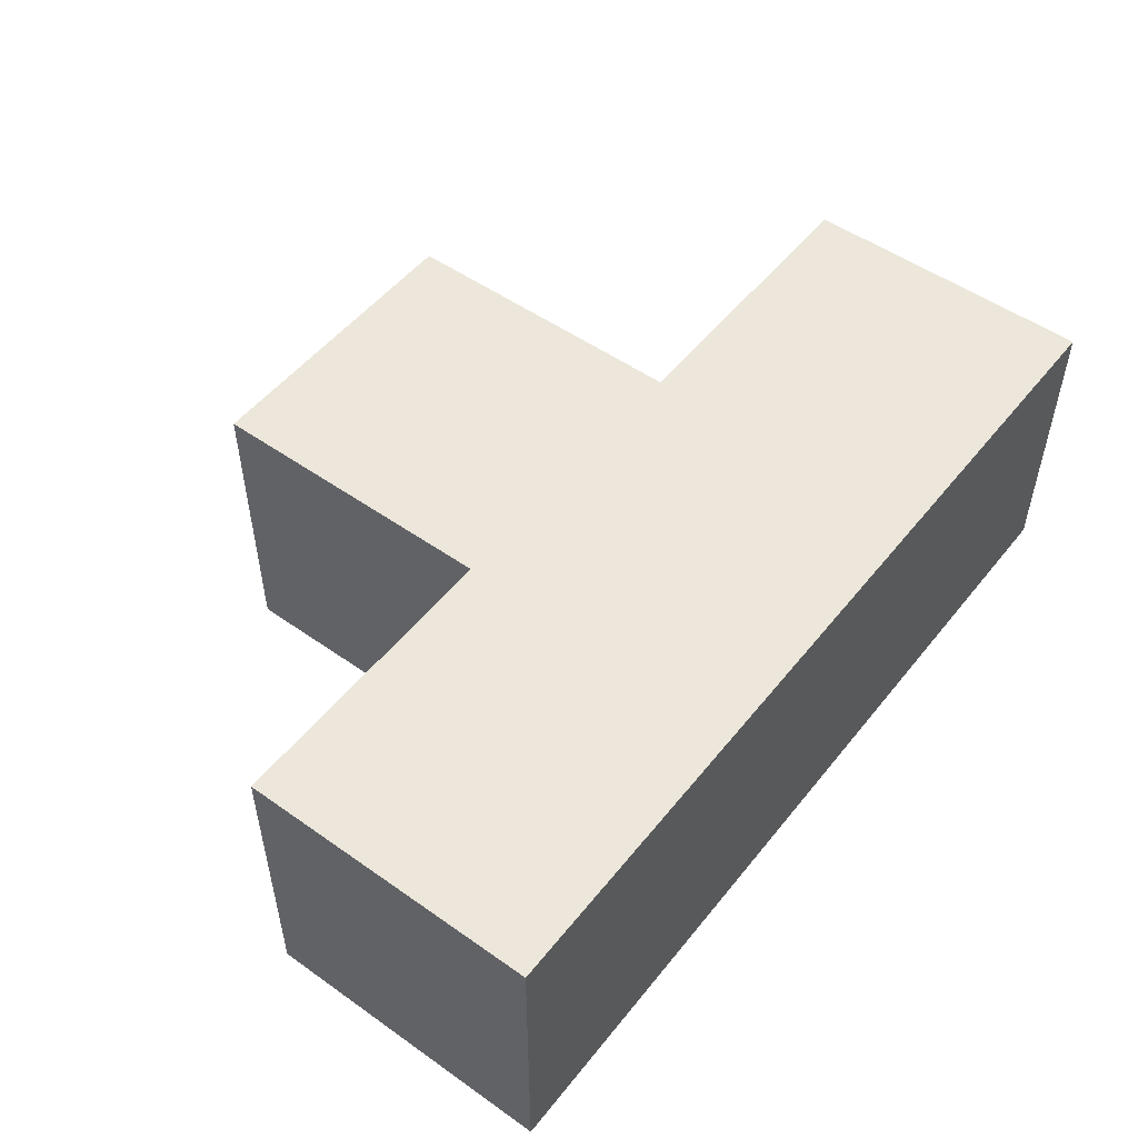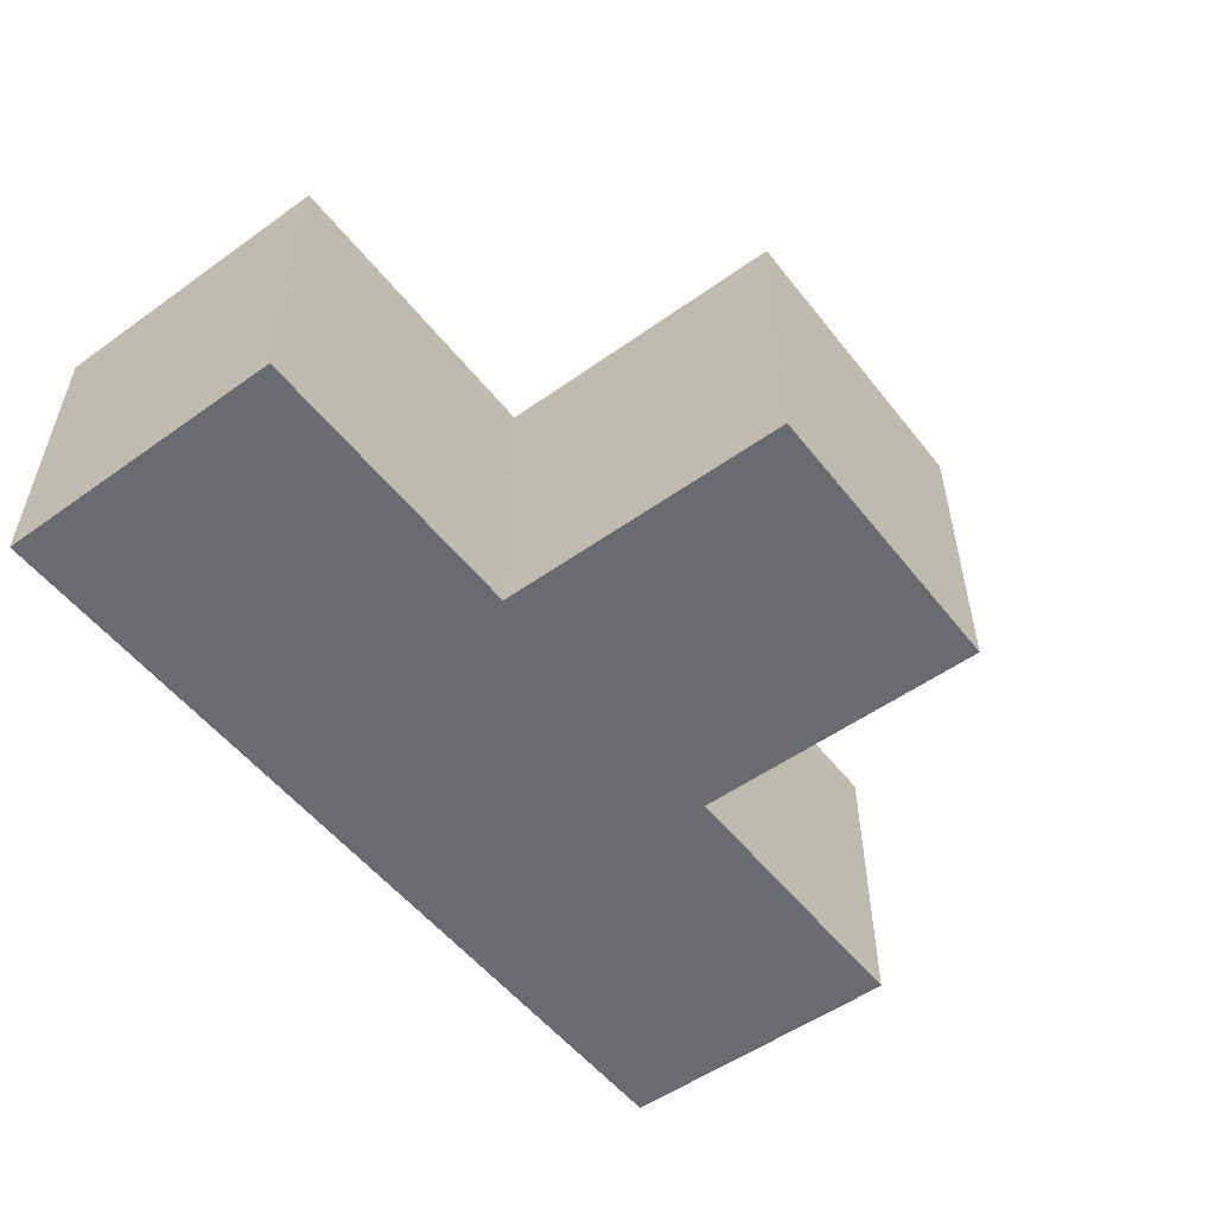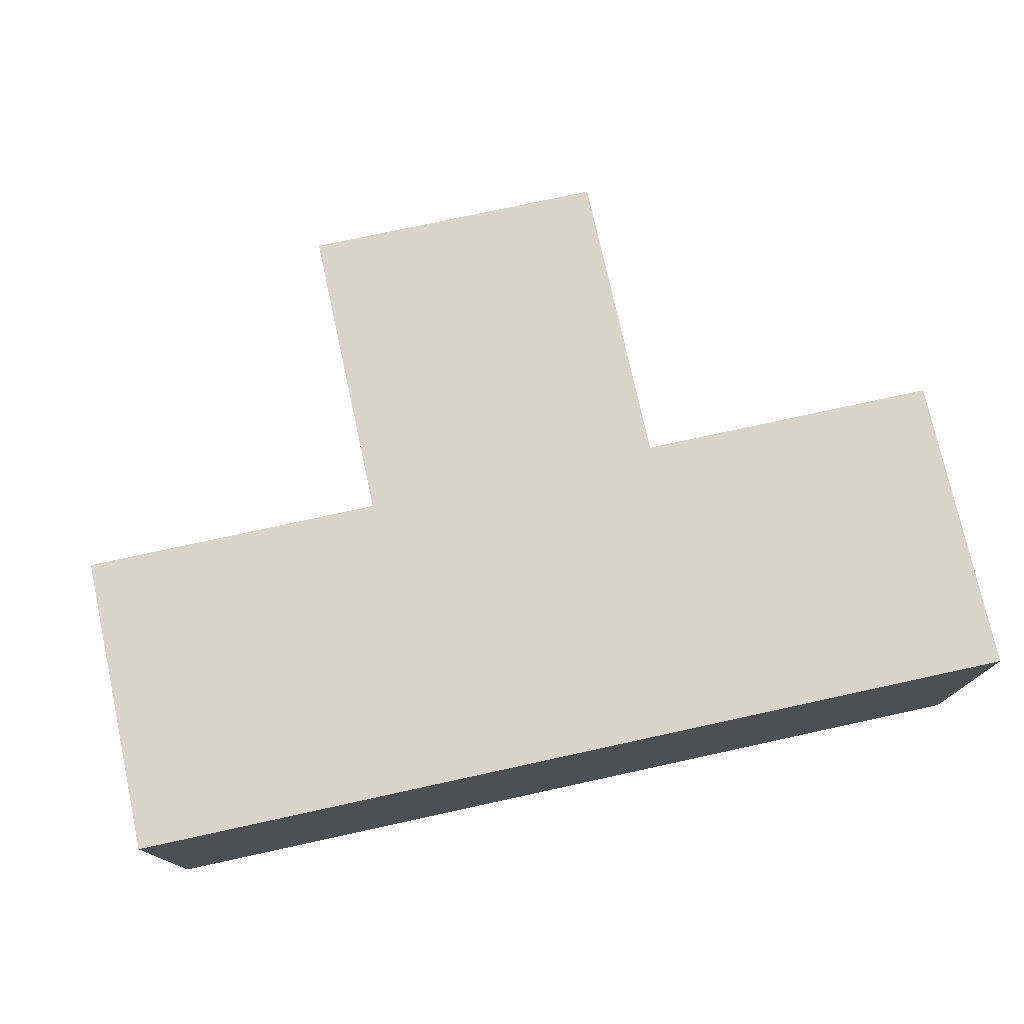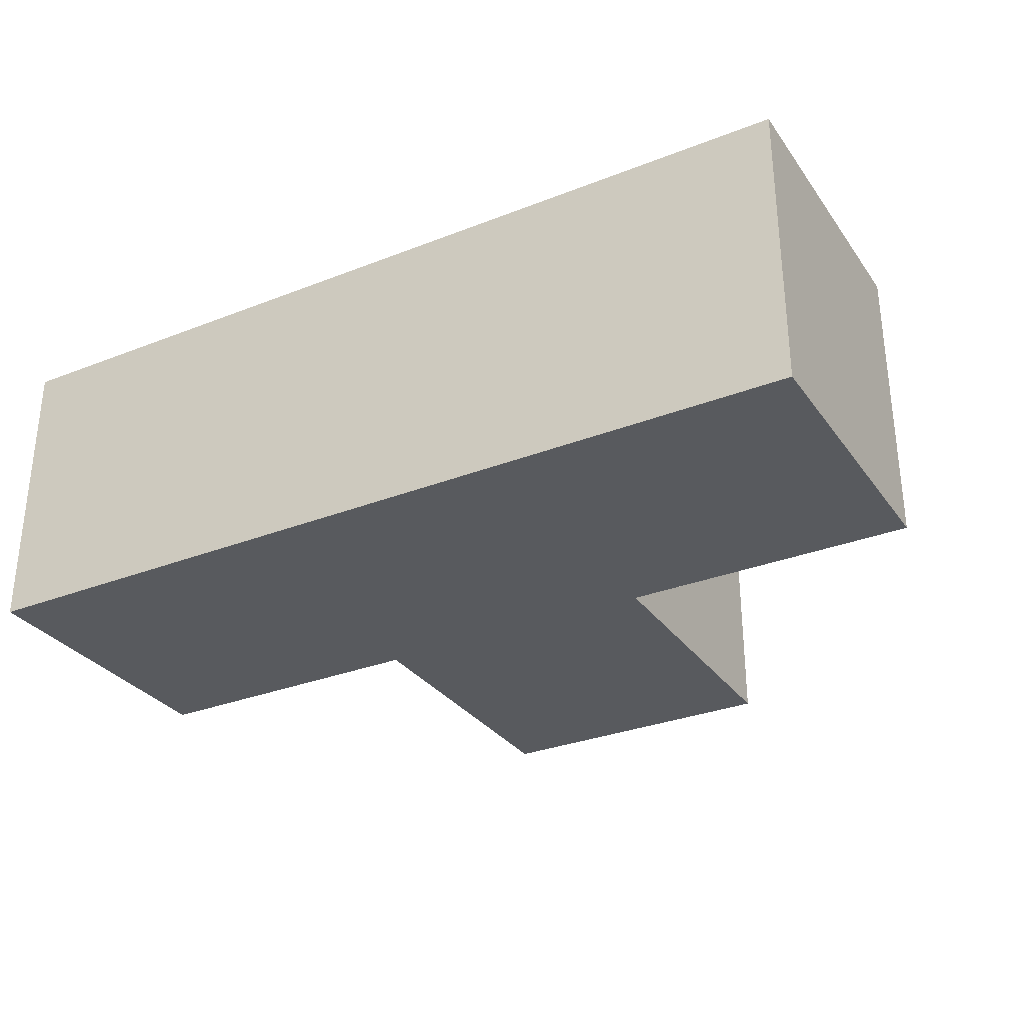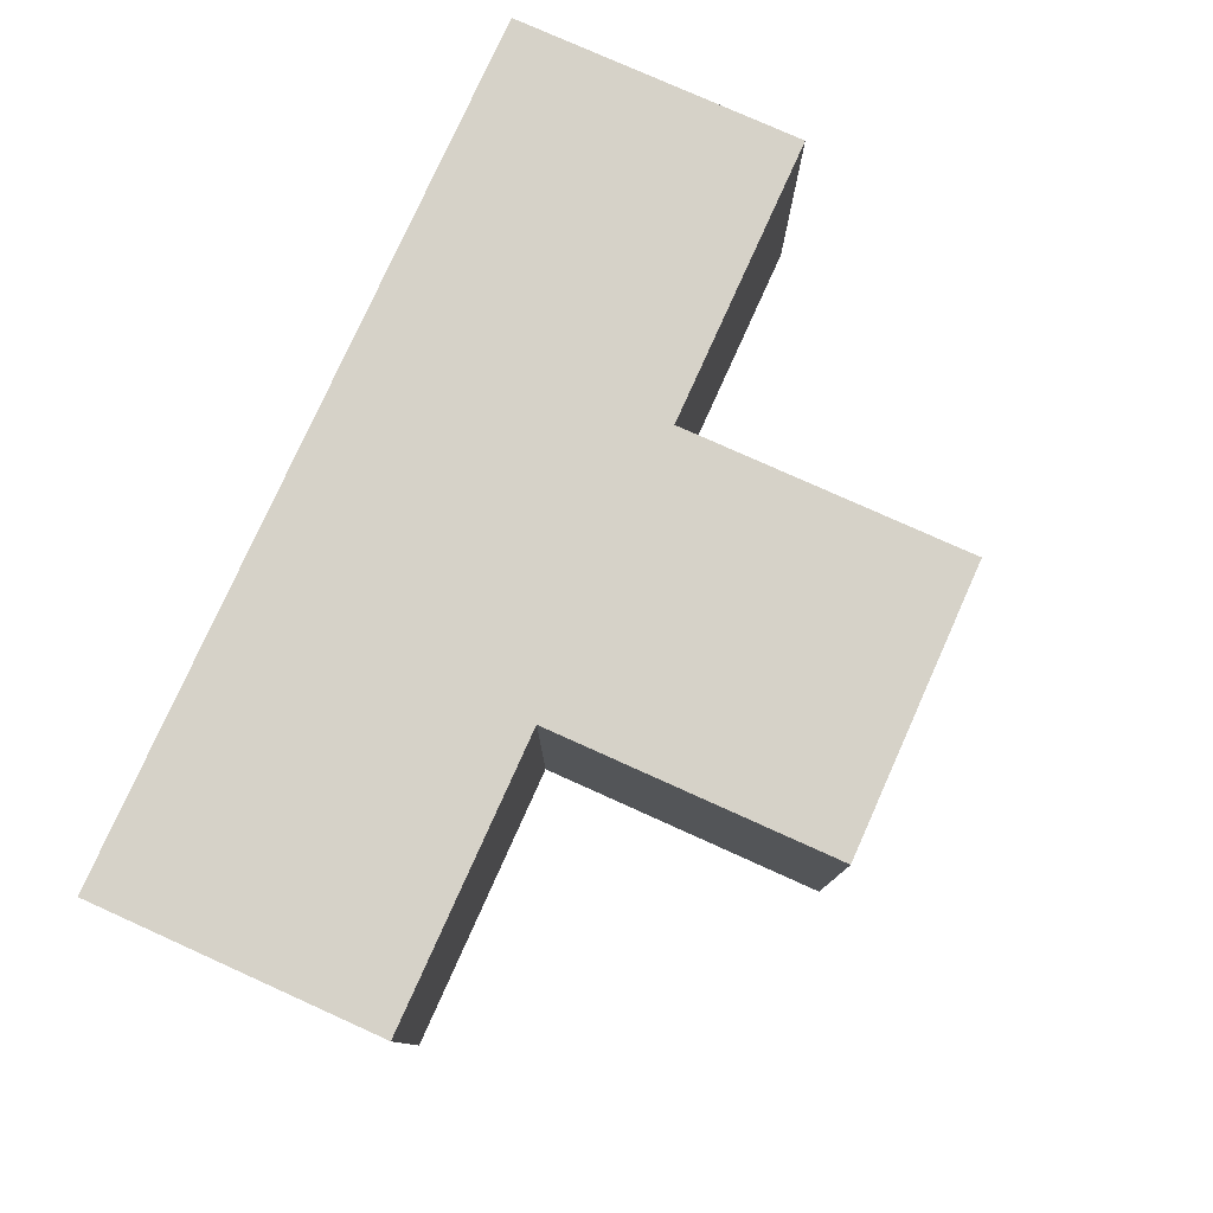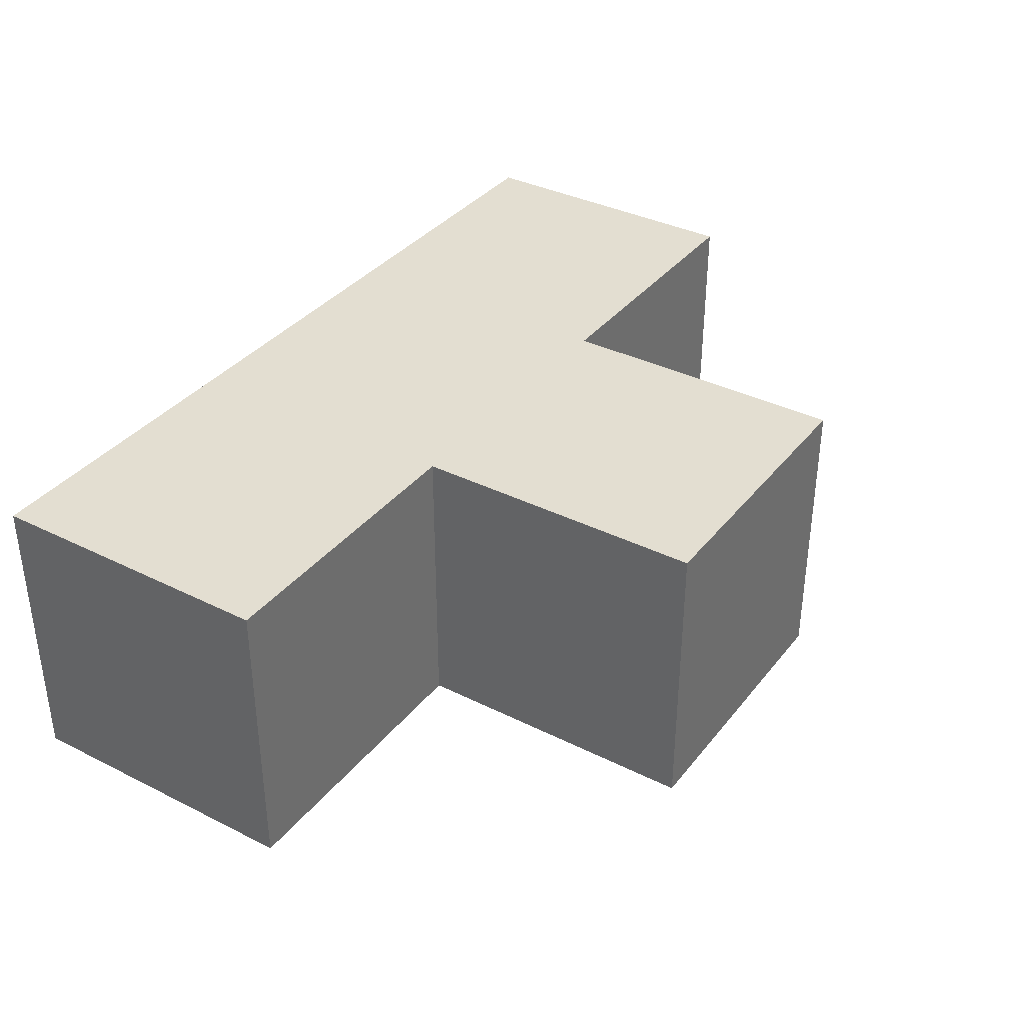
<metadata>
{"format":"obj","ext":"obj","renderer":"f3d","projection":"perspective","resolution":1024,"background":"white","views":[{"elev":51.6,"azim":127.4,"up":"+Z"},{"elev":-53.3,"azim":-52.7,"up":"+Z"},{"elev":75.6,"azim":167.7,"up":"+Z"},{"elev":-30.9,"azim":-150.7,"up":"+Z"},{"elev":78.4,"azim":-65.8,"up":"+Z"},{"elev":36.1,"azim":-56.8,"up":"+Z"}]}
</metadata>
<code>
o a2
g a2
v -2.712 1.901 0.5
v -3.712 1.901 0.5
v -2.712 2.901 0.5
v -3.712 2.901 0.5
v -3.712 1.901 0.5
v -3.712 1.901 -0.5
v -3.712 2.901 0.5
v -3.712 2.901 -0.5
v -3.712 1.901 -0.5
v -2.712 1.901 -0.5
v -3.712 2.901 -0.5
v -2.712 2.901 -0.5
v -0.712 1.901 -0.5
v -0.712 1.901 0.5
v -0.712 2.901 -0.5
v -0.712 2.901 0.5
v -2.712 2.901 0.5
v -3.712 2.901 0.5
v -2.712 2.901 -0.5
v -3.712 2.901 -0.5
v -2.712 1.901 -0.5
v -3.712 1.901 -0.5
v -2.712 1.901 0.5
v -3.712 1.901 0.5
v -2.712 0.901 -0.5
v -2.712 0.901 0.5
v -1.712 0.901 -0.5
v -1.712 0.901 0.5
v -2.712 2.901 -0.5
v -2.712 1.901 -0.5
v -1.712 2.901 -0.5
v -1.712 1.901 -0.5
v -2.712 1.901 0.5
v -2.712 2.901 0.5
v -1.712 1.901 0.5
v -1.712 2.901 0.5
v -2.712 2.901 0.5
v -2.712 2.901 -0.5
v -1.712 2.901 0.5
v -1.712 2.901 -0.5
v -2.712 1.901 -0.5
v -2.712 1.901 0.5
v -2.712 0.901 -0.5
v -2.712 0.901 0.5
v -1.712 1.901 -0.5
v -2.712 1.901 -0.5
v -1.712 0.901 -0.5
v -2.712 0.901 -0.5
v -2.712 1.901 0.5
v -1.712 1.901 0.5
v -2.712 0.901 0.5
v -1.712 0.901 0.5
v -1.712 1.901 0.5
v -1.712 1.901 -0.5
v -1.712 0.901 0.5
v -1.712 0.901 -0.5
v -1.712 1.901 -0.5
v -1.712 1.901 0.5
v -0.712 1.901 -0.5
v -0.712 1.901 0.5
v -1.712 2.901 -0.5
v -1.712 1.901 -0.5
v -0.712 2.901 -0.5
v -0.712 1.901 -0.5
v -1.712 1.901 0.5
v -1.712 2.901 0.5
v -0.712 1.901 0.5
v -0.712 2.901 0.5
v -1.712 2.901 0.5
v -1.712 2.901 -0.5
v -0.712 2.901 0.5
v -0.712 2.901 -0.5
g a2
f 3 4 2 1
f 7 8 6 5
f 11 12 10 9
f 15 16 14 13
f 19 20 18 17
f 23 24 22 21
f 27 28 26 25
f 31 32 30 29
f 35 36 34 33
f 39 40 38 37
f 43 44 42 41
f 47 48 46 45
f 51 52 50 49
f 55 56 54 53
f 59 60 58 57
f 63 64 62 61
f 67 68 66 65
f 71 72 70 69

</code>
